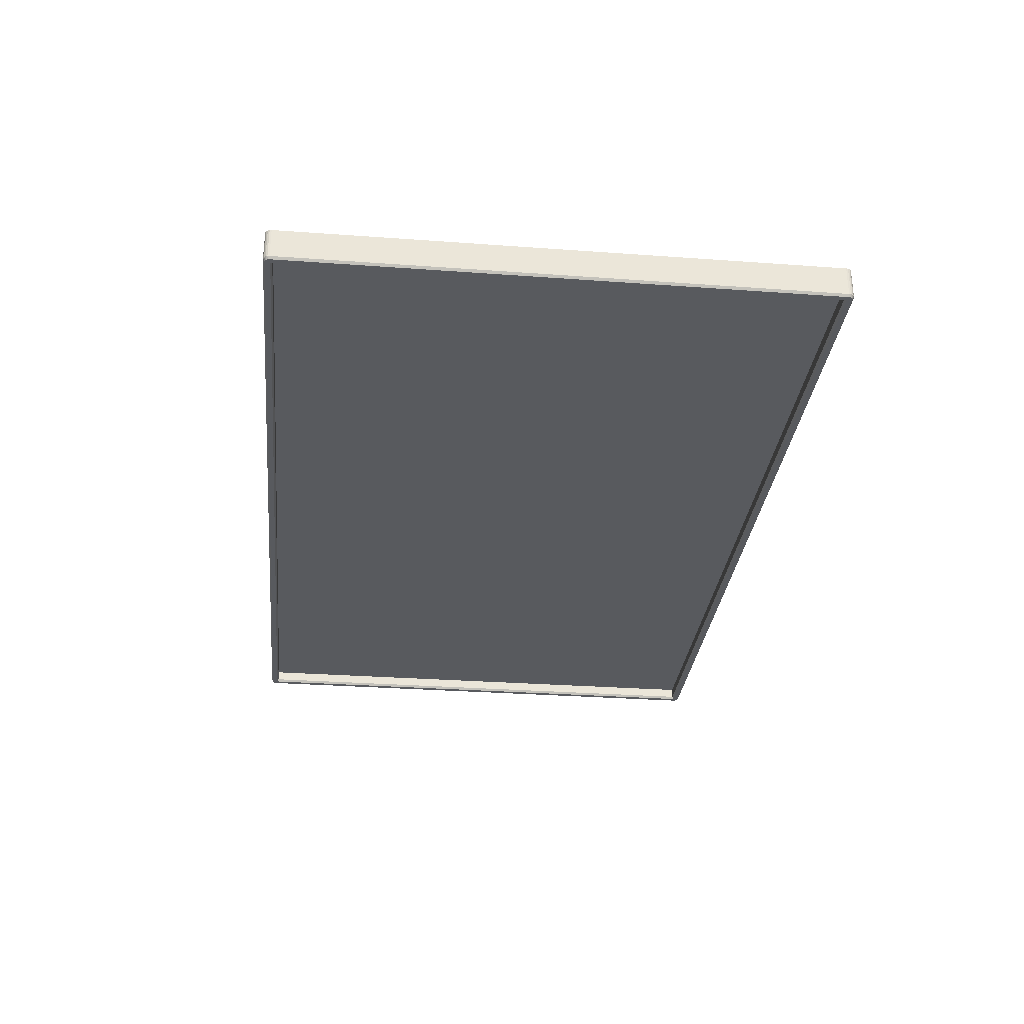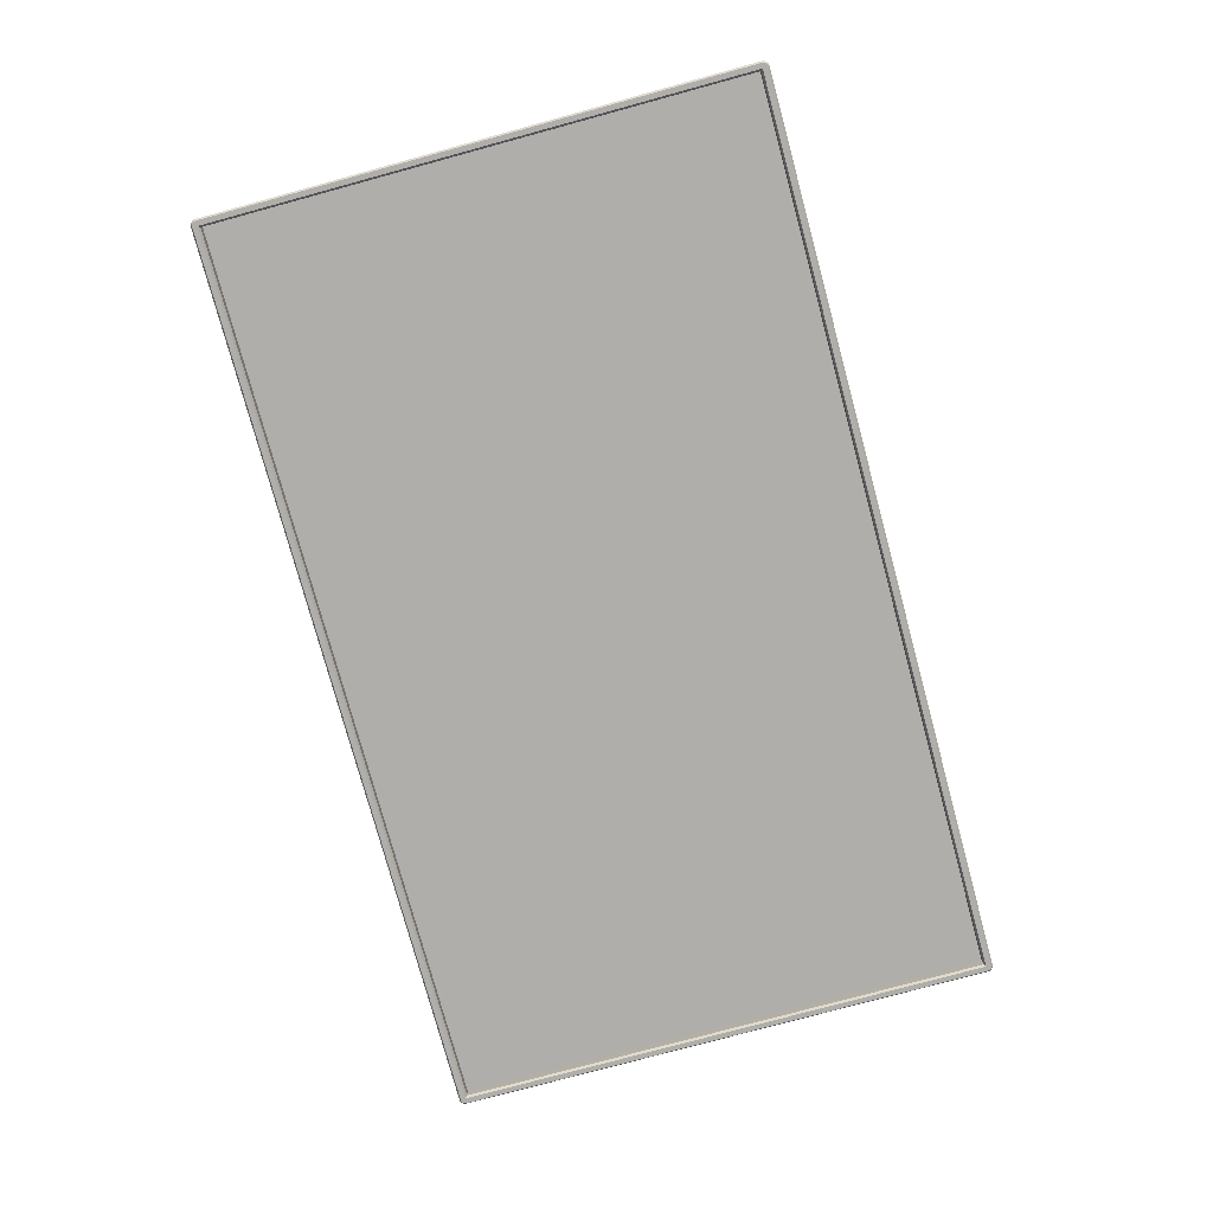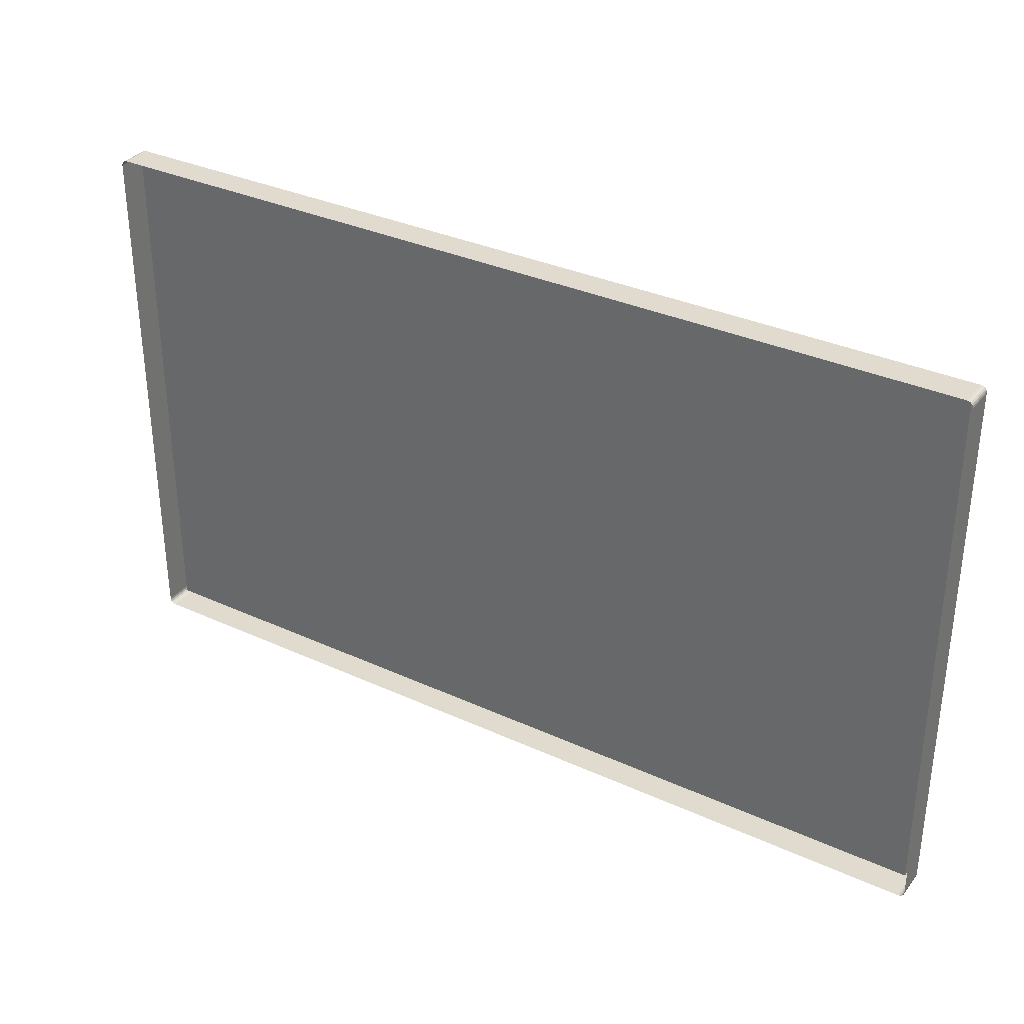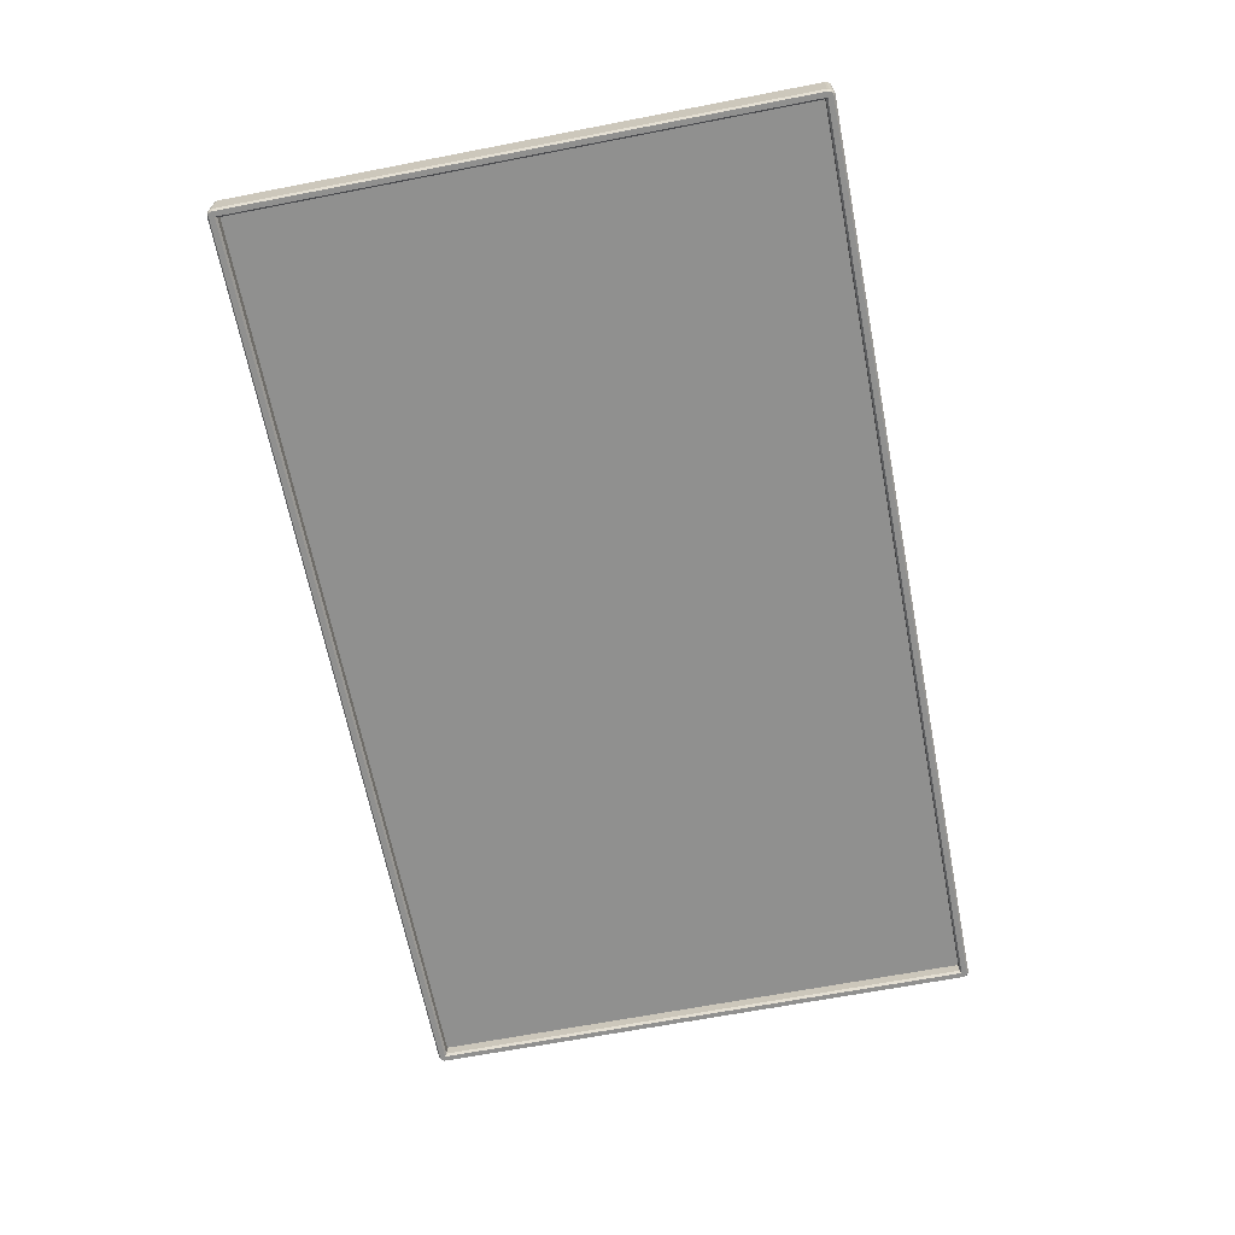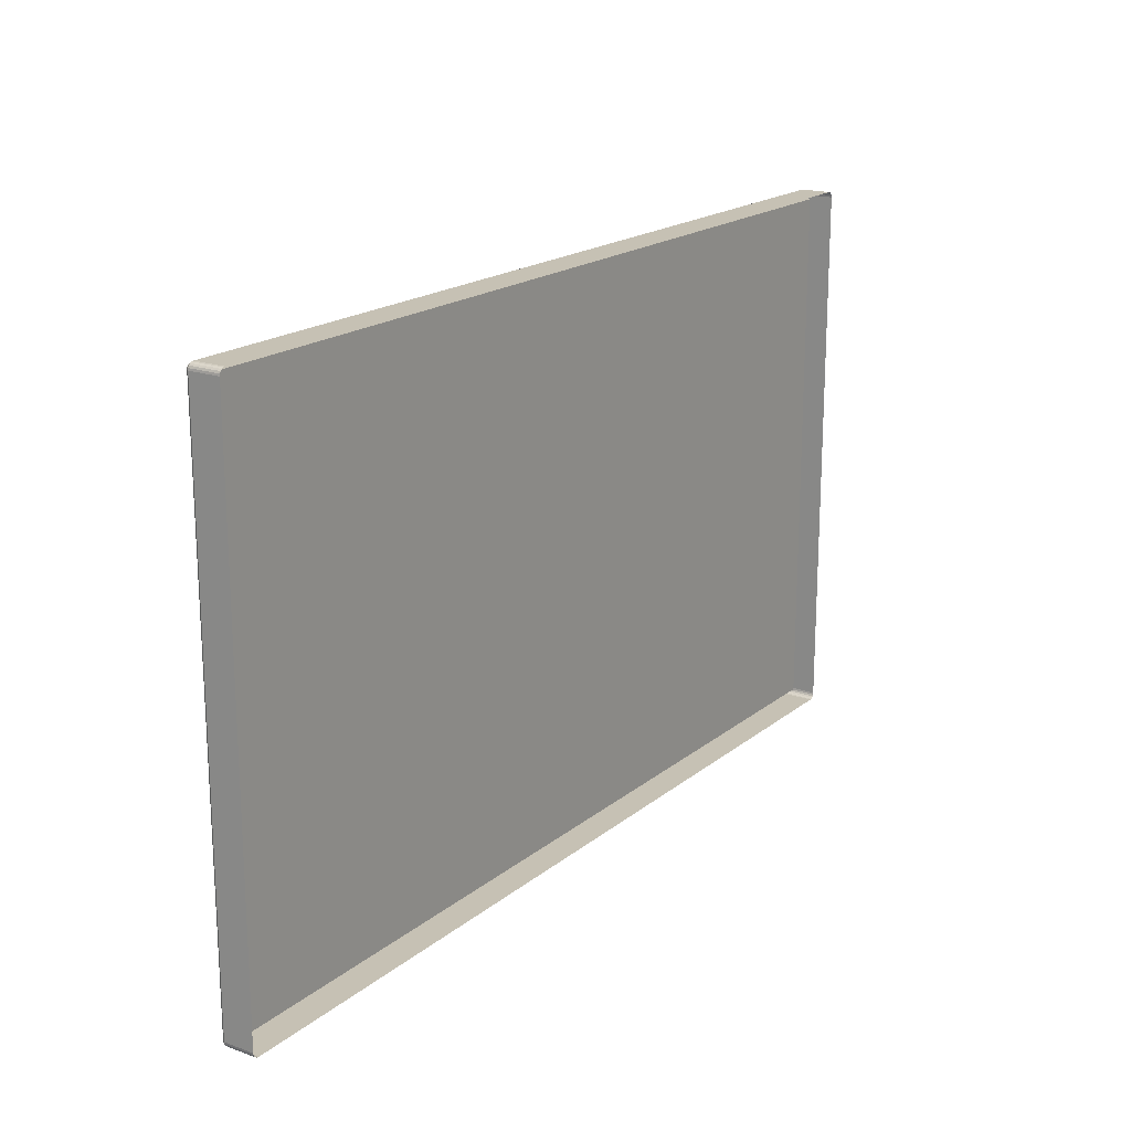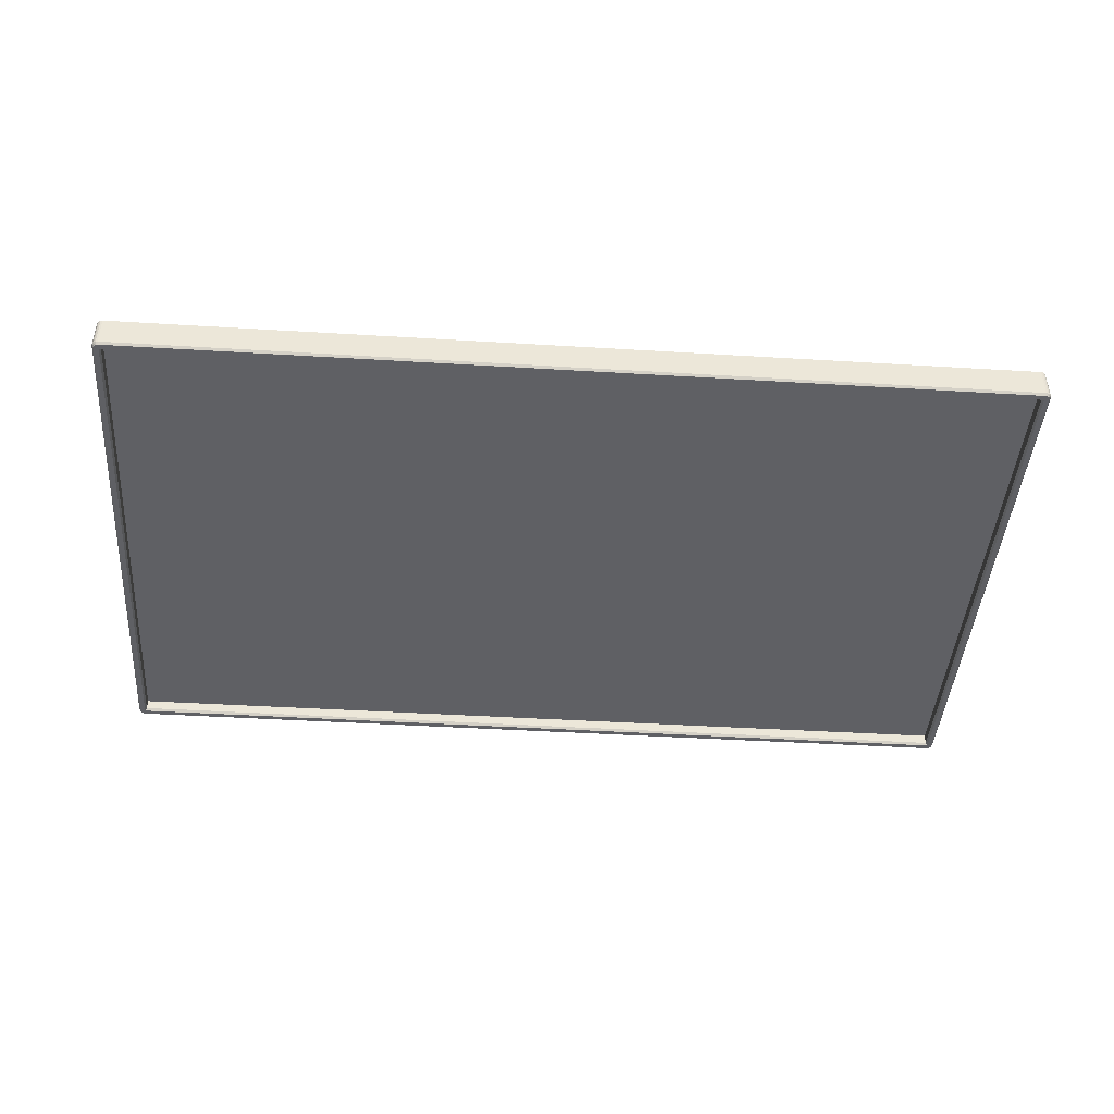
<metadata>
{"format":"obj","ext":"obj","renderer":"f3d","projection":"perspective","resolution":1024,"background":"white","views":[{"elev":-30.6,"azim":84.0,"up":"+Y"},{"elev":-77.9,"azim":105.2,"up":"+Y"},{"elev":33.4,"azim":-147.9,"up":"+Z"},{"elev":-65.6,"azim":101.0,"up":"+Y"},{"elev":18.6,"azim":124.2,"up":"+Z"},{"elev":-43.4,"azim":175.9,"up":"+Y"}]}
</metadata>
<code>
v -0.2346 -0.001666 -0.1431
v -0.2346 -0.001666 -0.1431
v 0.2454 -0.001666 -0.1431
v 0.2454 -0.001666 -0.1431
v 0.2454 -0.001666 0.1439
v 0.2454 -0.001666 0.1439
v -0.2346 -0.001666 0.1439
v -0.2346 -0.001666 0.1439
v -0.2391 0.009054 0.1452
v -0.2391 0.009054 0.1439
v -0.2391 -0.007155 0.1439
v -0.2391 -0.007155 0.1452
v -0.2391 -0.007155 0.1452
v 0.2467 0.009054 0.1484
v 0.2454 0.009054 0.1484
v 0.2454 -0.007155 0.1484
v 0.2467 -0.007155 0.1484
v 0.2467 -0.007155 0.1484
v -0.2346 0.009054 -0.1477
v 0.2454 0.009054 -0.1477
v 0.2454 -0.007155 -0.1477
v -0.2346 -0.007155 -0.1477
v 0.2498 0.009054 0.1439
v 0.2498 0.009054 0.1452
v 0.2498 -0.007155 0.1452
v 0.2498 -0.007155 0.1452
v 0.2498 -0.007155 0.1439
v -0.2346 -0.007155 -0.1431
v -0.2346 -0.007155 -0.1431
v 0.2454 -0.007155 -0.1431
v 0.2454 -0.007155 -0.1431
v -0.2391 0.009054 -0.1431
v -0.2391 0.009054 -0.1444
v -0.2391 -0.007155 -0.1444
v -0.2391 -0.007155 -0.1444
v -0.2391 -0.007155 -0.1431
v 0.2498 0.009054 -0.1444
v 0.2498 0.009054 -0.1431
v 0.2498 -0.007155 -0.1431
v 0.2498 -0.007155 -0.1444
v 0.2498 -0.007155 -0.1444
v 0.2462 -0.008515 -0.144
v 0.2462 -0.008515 -0.144
v 0.2462 -0.008515 -0.144
v 0.2454 -0.008515 -0.1468
v 0.2454 -0.008515 -0.1468
v 0.2466 -0.008515 -0.1468
v 0.2466 -0.008515 -0.1468
v 0.2474 -0.008515 -0.1467
v 0.248 -0.008515 -0.1463
v 0.2485 -0.008515 -0.1458
v 0.2488 -0.008515 -0.1452
v 0.249 -0.008515 -0.1444
v 0.249 -0.008515 -0.1444
v 0.249 -0.008515 -0.1431
v 0.249 -0.008515 -0.1431
v -0.2355 -0.008515 0.1448
v -0.2355 -0.008515 0.1448
v -0.2355 -0.008515 0.1448
v -0.2346 -0.008515 0.1475
v -0.2358 -0.008515 0.1475
v -0.2366 -0.008515 0.1474
v -0.2372 -0.008515 0.1471
v -0.2377 -0.008515 0.1466
v -0.2381 -0.008515 0.1459
v -0.2382 -0.008515 0.1451
v -0.2382 -0.008515 0.1451
v -0.2382 -0.008515 0.1439
v -0.2382 -0.008515 0.1439
v -0.2346 -0.008515 -0.1468
v -0.2346 -0.008515 -0.1468
v -0.2355 -0.008515 -0.144
v -0.2355 -0.008515 -0.144
v -0.2355 -0.008515 -0.144
v -0.2382 -0.008515 -0.1431
v -0.2382 -0.008515 -0.1431
v -0.2382 -0.008515 -0.1444
v -0.2382 -0.008515 -0.1444
v -0.2381 -0.008515 -0.1452
v -0.2377 -0.008515 -0.1458
v -0.2372 -0.008515 -0.1463
v -0.2366 -0.008515 -0.1467
v -0.2358 -0.008515 -0.1468
v -0.2358 -0.008515 -0.1468
v -0.2346 0.009054 0.1484
v -0.2346 -0.007155 0.1484
v -0.2346 -0.007155 0.1484
v 0.2454 -0.007155 0.1439
v 0.2454 -0.007155 0.1439
v -0.2346 -0.007155 0.1439
v -0.2346 -0.007155 0.1439
v 0.2462 -0.008515 0.1448
v 0.2462 -0.008515 0.1448
v 0.2462 -0.008515 0.1448
v 0.249 -0.008515 0.1439
v 0.249 -0.008515 0.1439
v 0.2454 -0.008515 0.1475
v 0.2454 -0.008515 0.1475
v 0.249 -0.008515 0.1451
v 0.249 -0.008515 0.1451
v 0.2488 -0.008515 0.1459
v 0.2485 -0.008515 0.1466
v 0.248 -0.008515 0.1471
v 0.2474 -0.008515 0.1474
v 0.2466 -0.008515 0.1475
v 0.2466 -0.008515 0.1475
v 0.2467 0.009054 -0.1477
v 0.2467 -0.007155 -0.1477
v 0.2467 -0.007155 -0.1477
v -0.2359 0.009054 0.1484
v -0.2359 -0.007155 0.1484
v -0.2359 -0.007155 0.1484
v -0.2359 0.009054 -0.1477
v -0.2359 -0.007155 -0.1477
v -0.2359 -0.007155 -0.1477
v -0.2369 0.009054 0.1483
v -0.2369 -0.007155 0.1483
v -0.2369 -0.007155 0.1483
v 0.2492 0.009054 0.1471
v 0.2492 -0.007155 0.1471
v 0.2492 -0.007155 0.1471
v 0.2497 -0.007155 0.1462
v 0.2497 -0.007155 0.1462
v 0.2497 0.009054 0.1462
v 0.2476 0.009054 -0.1475
v 0.2476 -0.007155 -0.1475
v 0.2476 -0.007155 -0.1475
v 0.2476 0.009054 0.1483
v 0.2476 -0.007155 0.1483
v 0.2476 -0.007155 0.1483
v 0.2485 -0.007155 0.1478
v 0.2485 -0.007155 0.1478
v 0.2485 -0.007155 0.1478
v 0.2485 0.009054 0.1478
v 0.2485 0.009054 0.1478
v -0.2389 -0.007155 0.1462
v -0.2389 -0.007155 0.1462
v -0.2389 0.009054 0.1462
v -0.2378 -0.007155 0.1478
v -0.2378 -0.007155 0.1478
v -0.2378 -0.007155 0.1478
v -0.2378 0.009054 0.1478
v -0.2378 0.009054 0.1478
v -0.2385 0.009054 0.1471
v -0.2385 -0.007155 0.1471
v -0.2385 -0.007155 0.1471
v -0.2389 0.009054 -0.1454
v -0.2389 -0.007155 -0.1454
v -0.2389 -0.007155 -0.1454
v 0.2497 -0.007155 -0.1454
v 0.2497 -0.007155 -0.1454
v 0.2497 0.009054 -0.1454
v 0.2485 -0.007155 -0.1471
v 0.2485 -0.007155 -0.1471
v 0.2485 -0.007155 -0.1471
v 0.2485 0.009054 -0.1471
v 0.2485 0.009054 -0.1471
v 0.2492 0.009054 -0.1464
v 0.2492 -0.007155 -0.1464
v 0.2492 -0.007155 -0.1464
v -0.2385 0.009054 -0.1464
v -0.2385 -0.007155 -0.1464
v -0.2385 -0.007155 -0.1464
v -0.2369 0.009054 -0.1475
v -0.2369 -0.007155 -0.1475
v -0.2369 -0.007155 -0.1475
v -0.2378 -0.007155 -0.1471
v -0.2378 -0.007155 -0.1471
v -0.2378 -0.007155 -0.1471
v -0.2378 0.009054 -0.1471
v -0.2378 0.009054 -0.1471
v -0.2346 -0.001666 -0.1431
v 0.2454 -0.001666 -0.1431
v 0.2454 -0.001666 0.1439
v -0.2346 -0.001666 0.1439
f 10 13 9
f 15 17 14
f 20 22 19
f 24 27 23
f 2 31 4
f 33 36 32
f 38 41 37
f 51 52 43
f 64 65 59
f 82 84 72
f 85 16 15
f 3 88 6
f 5 90 8
f 43 95 93
f 104 105 93
f 107 21 20
f 110 86 85
f 59 75 72
f 19 115 113
f 110 118 111
f 93 60 59
f 72 45 43
f 23 39 38
f 120 124 119
f 107 126 108
f 130 135 128
f 133 119 134
f 17 128 14
f 138 13 136
f 142 145 140
f 144 136 145
f 149 33 147
f 116 141 118
f 152 41 151
f 157 160 154
f 158 151 160
f 125 153 126
f 163 147 161
f 123 24 124
f 166 170 164
f 168 161 171
f 115 164 113
f 32 11 10
f 73 91 57
f 42 29 74
f 92 30 44
f 58 89 94
f 86 98 16
f 21 70 22
f 36 69 11
f 27 55 39
f 104 18 105
f 103 129 104
f 102 131 103
f 101 121 102
f 101 26 122
f 62 112 117
f 63 117 139
f 64 139 146
f 65 146 137
f 65 12 66
f 49 109 127
f 50 127 155
f 50 159 51
f 52 159 150
f 52 40 53
f 82 114 84
f 81 165 82
f 80 167 81
f 79 162 80
f 79 34 148
f 67 11 69
f 61 87 112
f 77 36 35
f 83 22 70
f 106 16 98
f 99 27 25
f 54 39 55
f 48 21 108
f 7 28 1
f 10 11 13
f 15 16 17
f 20 21 22
f 24 25 27
f 2 29 31
f 33 35 36
f 38 39 41
f 56 43 53
f 43 45 47
f 53 43 52
f 47 49 43
f 49 50 43
f 50 51 43
f 68 59 66
f 59 60 61
f 66 59 65
f 61 62 59
f 62 63 59
f 63 64 59
f 84 71 72
f 72 75 78
f 78 79 72
f 79 80 72
f 80 81 72
f 81 82 72
f 85 86 16
f 3 30 88
f 5 89 90
f 43 56 95
f 105 97 93
f 93 95 100
f 100 101 93
f 101 102 93
f 102 103 93
f 103 104 93
f 107 108 21
f 110 111 86
f 59 68 75
f 19 22 115
f 110 116 118
f 93 97 60
f 72 71 45
f 23 27 39
f 120 123 124
f 107 125 126
f 130 132 135
f 133 120 119
f 17 130 128
f 138 9 13
f 142 144 145
f 144 138 136
f 149 35 33
f 116 143 141
f 152 37 41
f 157 158 160
f 158 152 151
f 125 156 153
f 163 149 147
f 123 25 24
f 166 169 170
f 168 163 161
f 115 166 164
f 32 36 11
f 73 28 91
f 42 31 29
f 92 88 30
f 58 90 89
f 87 60 97
f 21 46 70
f 36 76 69
f 27 96 55
f 104 129 18
f 103 131 129
f 102 121 131
f 101 122 121
f 101 100 26
f 62 61 112
f 63 62 117
f 64 63 139
f 65 64 146
f 65 137 12
f 49 47 109
f 50 49 127
f 50 155 159
f 52 51 159
f 52 150 40
f 82 165 114
f 81 167 165
f 80 162 167
f 79 148 162
f 79 78 34
f 67 13 11
f 61 60 87
f 77 76 36
f 83 115 22
f 106 17 16
f 99 96 27
f 54 41 39
f 48 46 21
f 7 91 28
f 173 175 172
f 173 174 175

</code>
